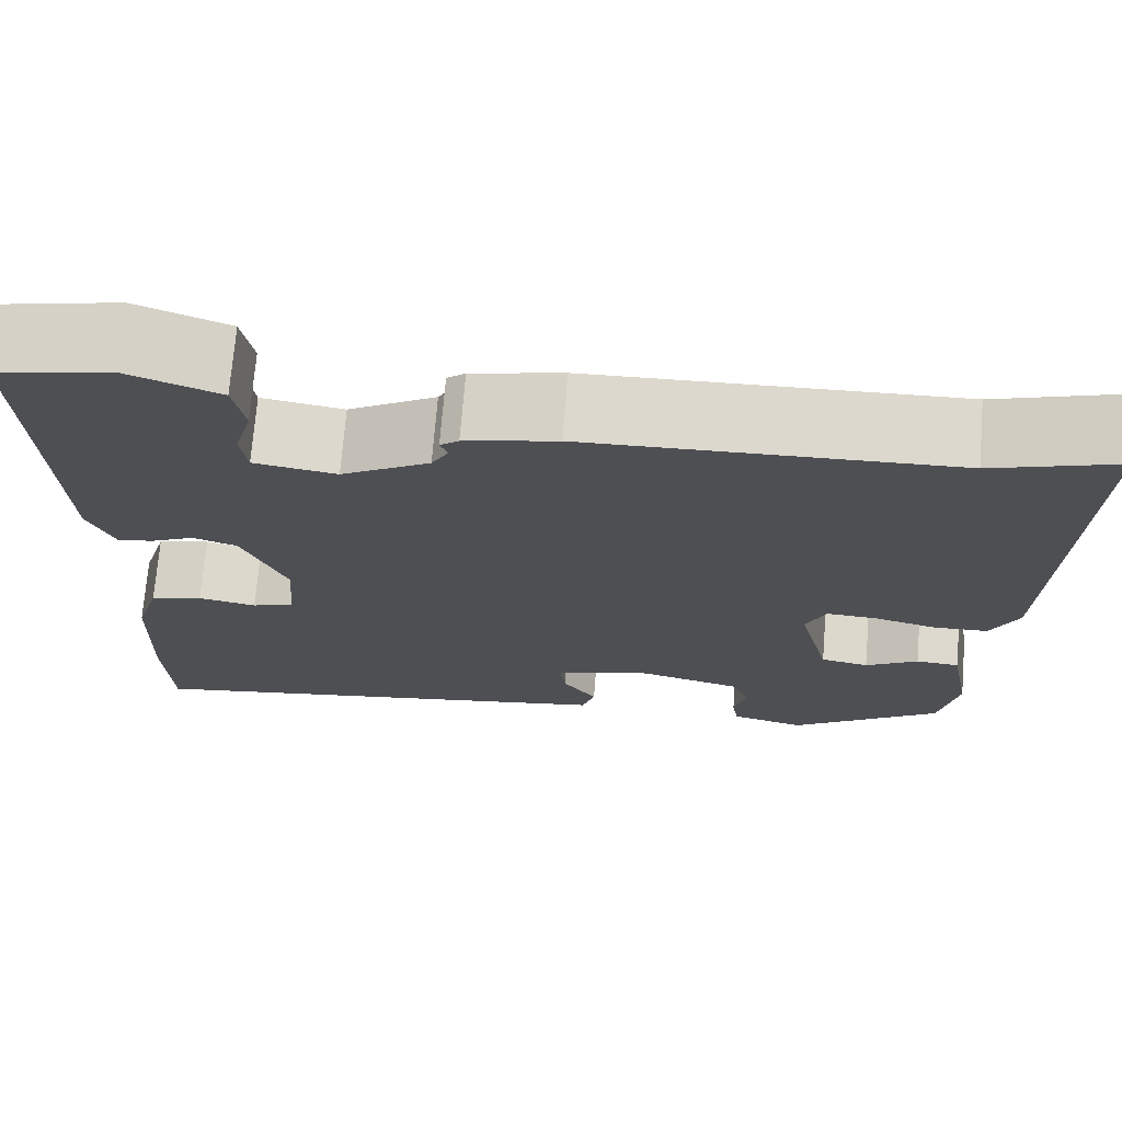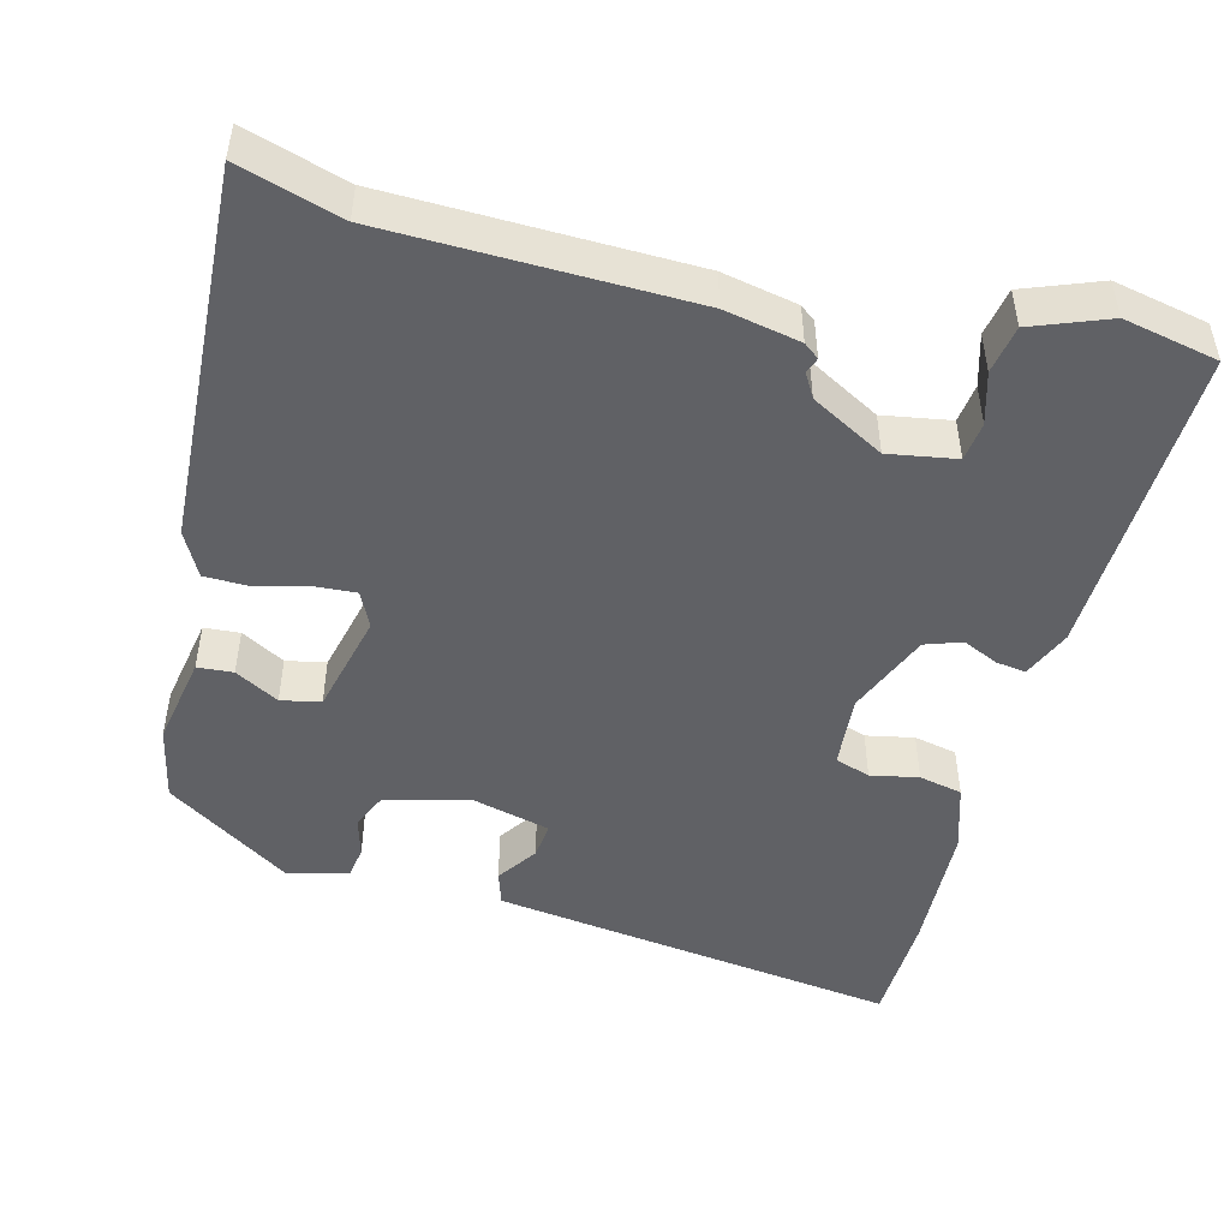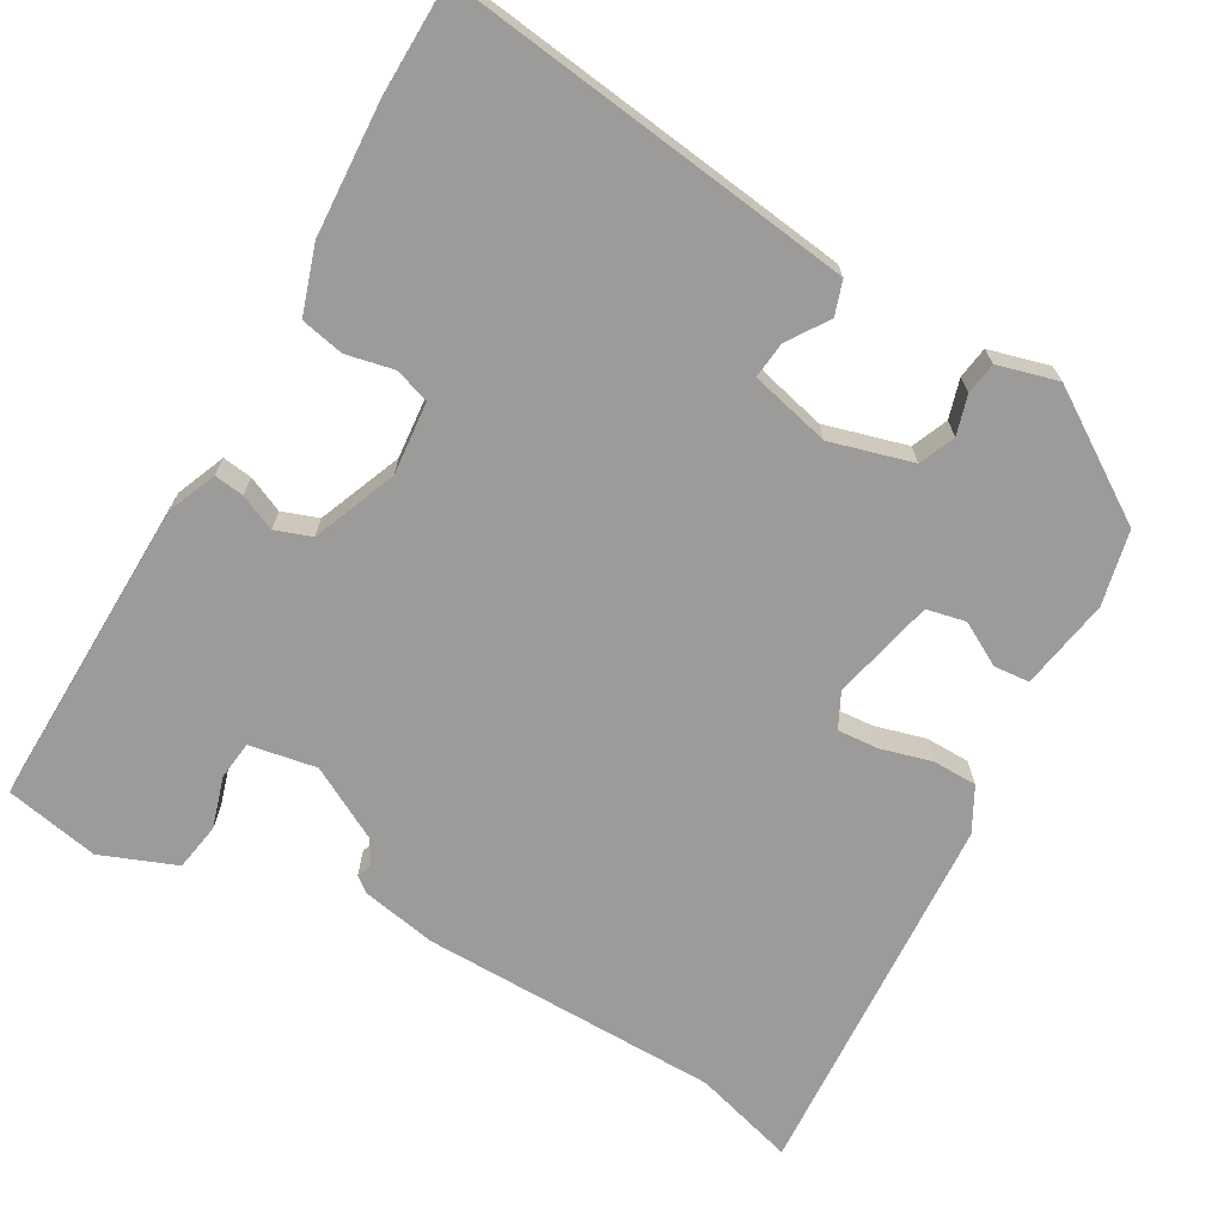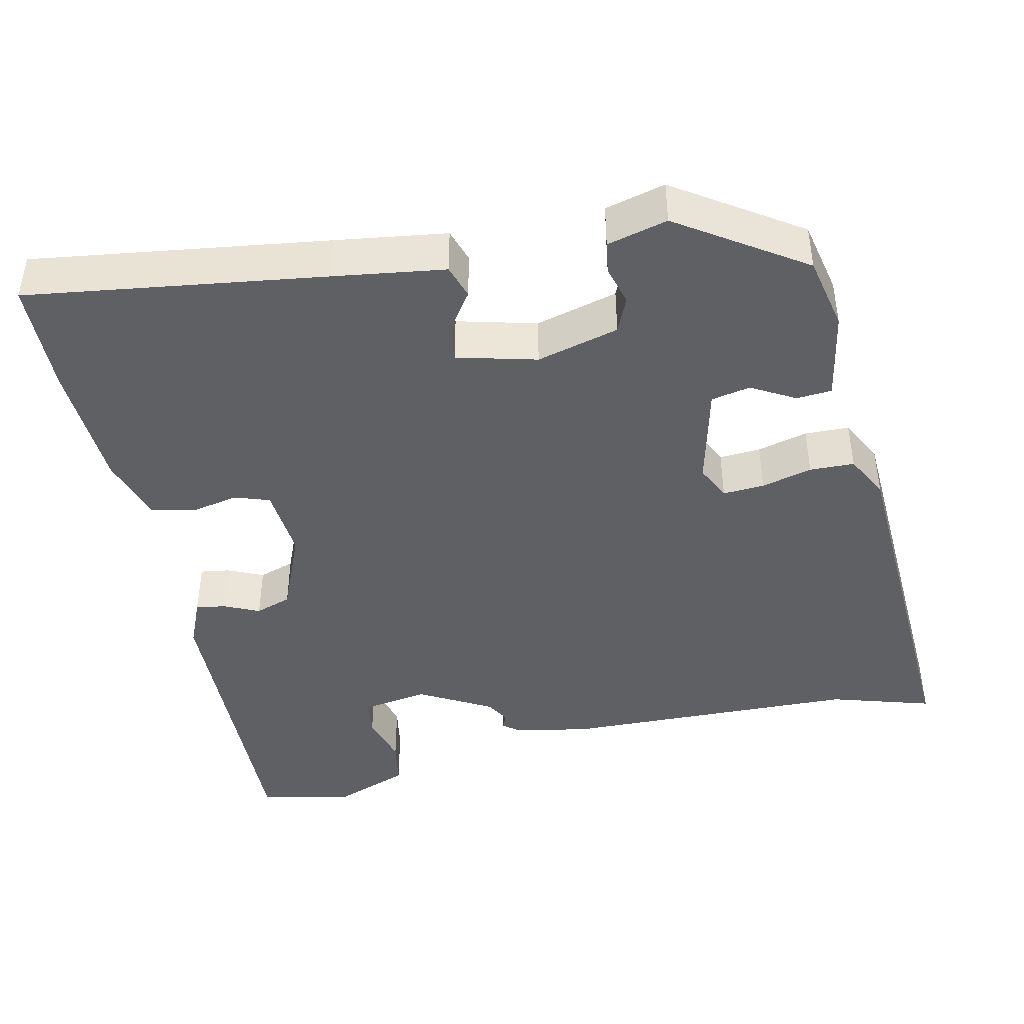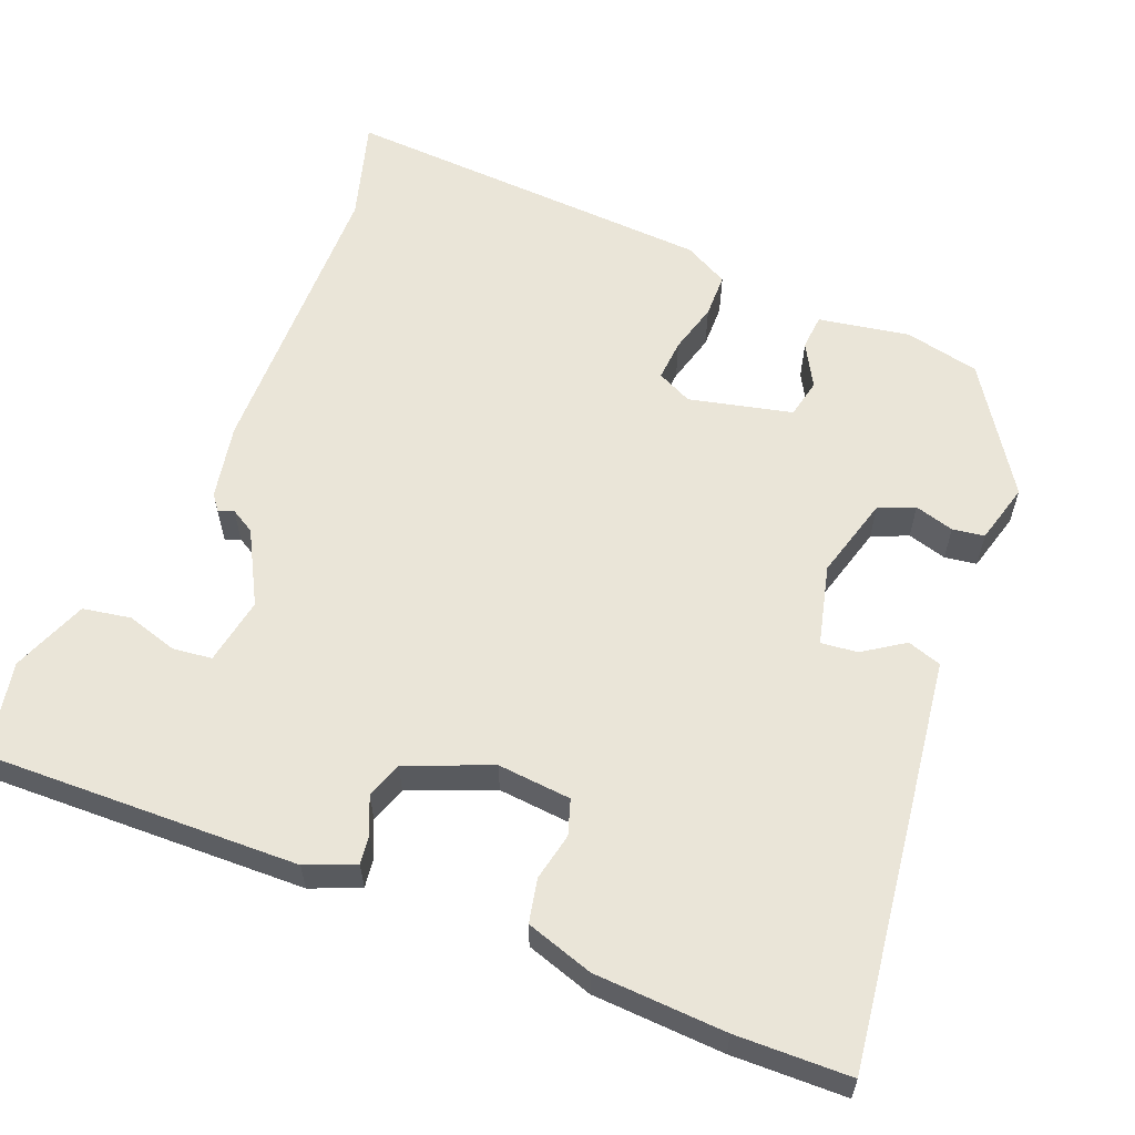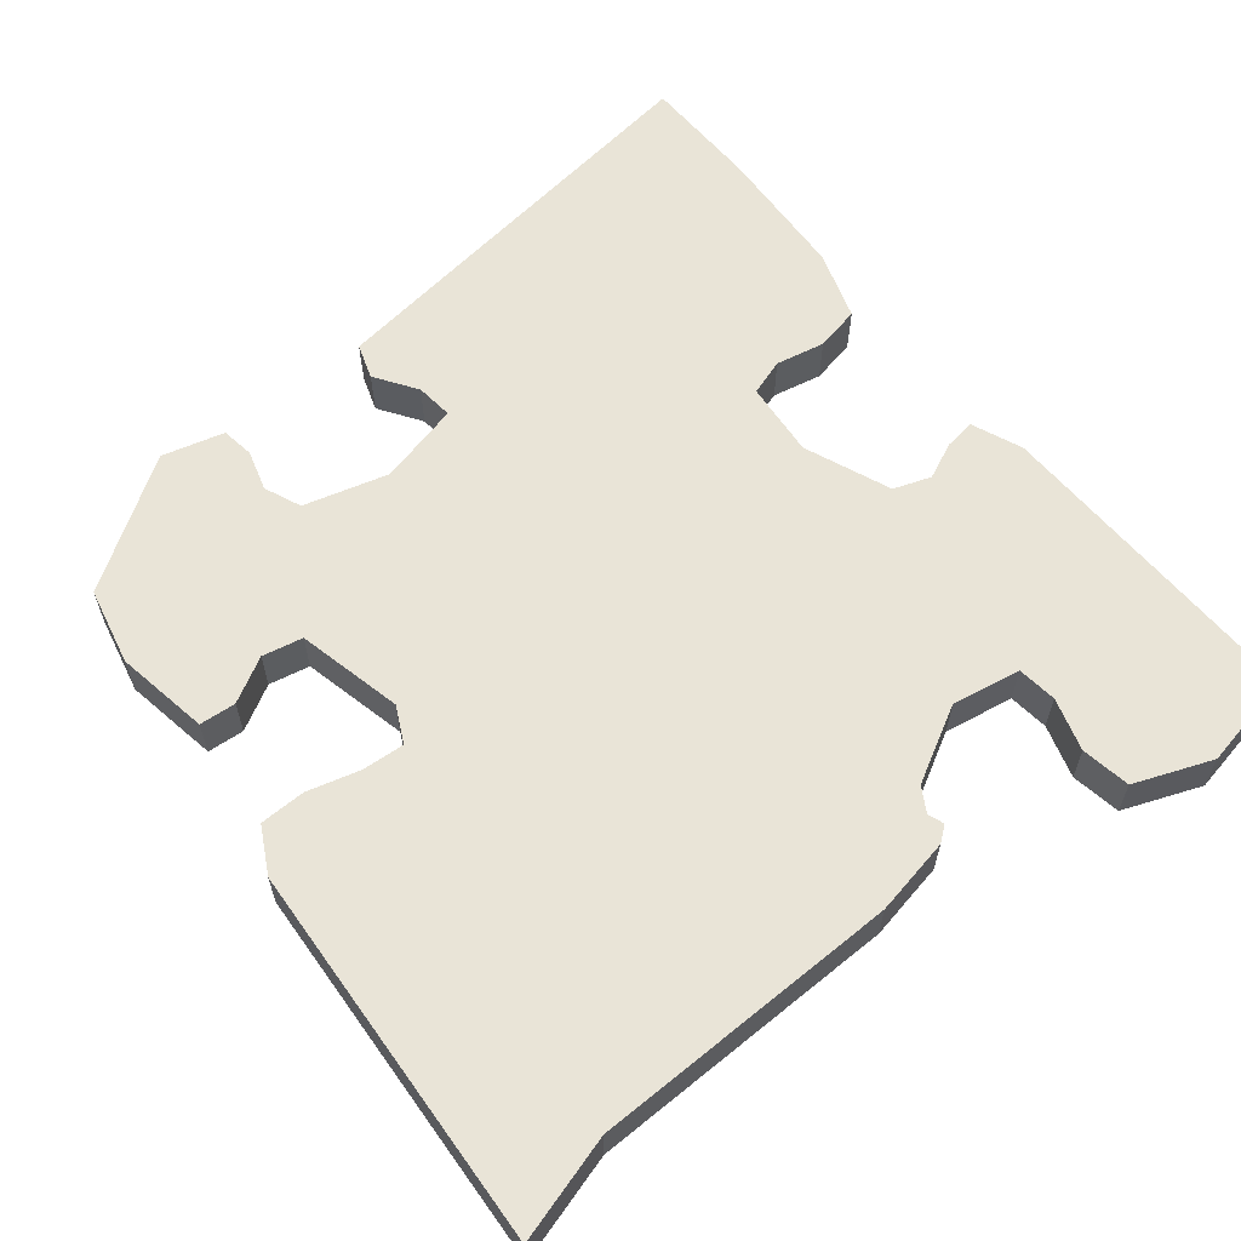
<metadata>
{"format":"obj","ext":"obj","renderer":"f3d","projection":"perspective","resolution":1024,"background":"white","views":[{"elev":71.9,"azim":-175.3,"up":"+Z"},{"elev":-48.3,"azim":-13.9,"up":"+Y"},{"elev":-69.7,"azim":151.5,"up":"+Y"},{"elev":-43.0,"azim":-167.0,"up":"+Y"},{"elev":59.3,"azim":112.8,"up":"+Y"},{"elev":61.1,"azim":-37.7,"up":"+Y"}]}
</metadata>
<code>
v -0.542 0.07 0.513
v -0.408 0.07 0.471
v -0.013 0.07 0.458
v 0.086 0.07 0.437
v 0.106 0.07 0.421
v 0.098 0.07 0.401
v 0.116 0.07 0.369
v 0.211 0.07 0.315
v 0.3 0.07 0.329
v 0.307 0.07 0.38
v 0.288 0.07 0.448
v 0.3 0.07 0.511
v 0.4 0.07 0.548
v 0.524 0.07 0.521
v 0.506 0.07 0.107
v 0.478 0.07 0.043
v 0.439 0.07 0.049
v 0.392 0.07 0.071
v 0.344 0.07 0.055
v 0.297 0.07 -0.055
v 0.304 0.07 -0.152
v 0.35 0.07 -0.168
v 0.413 0.07 -0.156
v 0.47 0.07 -0.169
v 0.497 0.07 -0.258
v 0.503 0.07 -0.431
v 0.497 0.07 -0.581
v 0.106 0.07 -0.523
v -0.04 0.07 -0.501
v -0.054 0.07 -0.456
v -0.017 0.07 -0.403
v -0.011 0.07 -0.355
v -0.116 0.07 -0.327
v -0.225 0.07 -0.355
v -0.246 0.07 -0.402
v -0.232 0.07 -0.454
v -0.239 0.07 -0.496
v -0.319 0.07 -0.516
v -0.482 0.07 -0.405
v -0.502 0.07 -0.306
v -0.479 0.07 -0.186
v -0.432 0.07 -0.183
v -0.375 0.07 -0.216
v -0.323 0.07 -0.206
v -0.289 0.07 -0.071
v -0.311 0.07 -0.024
v -0.366 0.07 -0.027
v -0.433 0.07 -0.044
v -0.492 0.07 -0.042
v -0.522 0.07 0.017
v -0.542 0 0.513
v -0.408 0 0.471
v -0.013 0 0.458
v 0.086 0 0.437
v 0.106 0 0.421
v 0.098 0 0.401
v 0.116 0 0.369
v 0.211 0 0.315
v 0.3 0 0.329
v 0.307 0 0.38
v 0.288 0 0.448
v 0.3 0 0.511
v 0.4 0 0.548
v 0.524 0 0.521
v 0.506 0 0.107
v 0.478 0 0.043
v 0.439 0 0.049
v 0.392 0 0.071
v 0.344 0 0.055
v 0.297 0 -0.055
v 0.304 0 -0.152
v 0.35 0 -0.168
v 0.413 0 -0.156
v 0.47 0 -0.169
v 0.497 0 -0.258
v 0.503 0 -0.431
v 0.497 0 -0.581
v 0.106 0 -0.523
v -0.04 0 -0.501
v -0.054 0 -0.456
v -0.017 0 -0.403
v -0.011 0 -0.355
v -0.116 0 -0.327
v -0.225 0 -0.355
v -0.246 0 -0.402
v -0.232 0 -0.454
v -0.239 0 -0.496
v -0.319 0 -0.516
v -0.482 0 -0.405
v -0.502 0 -0.306
v -0.479 0 -0.186
v -0.432 0 -0.183
v -0.375 0 -0.216
v -0.323 0 -0.206
v -0.289 0 -0.071
v -0.311 0 -0.024
v -0.366 0 -0.027
v -0.433 0 -0.044
v -0.492 0 -0.042
v -0.522 0 0.017
f 47 48 49 50
f 46 47 50 1
f 45 46 1 2
f 40 41 42 43
f 40 43 44
f 39 40 44
f 38 39 44
f 35 36 37 38
f 34 35 38 44
f 33 34 44 45
f 28 29 30 31
f 28 31 32
f 27 28 32
f 26 27 32
f 22 23 24 25
f 21 22 25 26
f 15 16 17 18
f 13 14 15 18
f 13 18 19
f 10 11 12 13
f 9 10 13 19
f 8 9 19 20
f 3 4 5 6
f 3 6 7
f 2 3 7
f 21 26 32 33
f 20 21 33 45
f 8 20 45
f 2 7 8 45
f 100 99 98 97
f 51 100 97 96
f 52 51 96 95
f 93 92 91 90
f 94 93 90
f 94 90 89
f 94 89 88
f 88 87 86 85
f 94 88 85 84
f 95 94 84 83
f 81 80 79 78
f 82 81 78
f 82 78 77
f 82 77 76
f 75 74 73 72
f 76 75 72 71
f 68 67 66 65
f 68 65 64 63
f 69 68 63
f 63 62 61 60
f 69 63 60 59
f 70 69 59 58
f 56 55 54 53
f 57 56 53
f 57 53 52
f 83 82 76 71
f 95 83 71 70
f 95 70 58
f 95 58 57 52
f 1 51 52 2
f 2 52 53 3
f 3 53 54 4
f 4 54 55 5
f 5 55 56 6
f 6 56 57 7
f 7 57 58 8
f 8 58 59 9
f 9 59 60 10
f 10 60 61 11
f 11 61 62 12
f 12 62 63 13
f 13 63 64 14
f 14 64 65 15
f 15 65 66 16
f 16 66 67 17
f 17 67 68 18
f 18 68 69 19
f 19 69 70 20
f 20 70 71 21
f 21 71 72 22
f 22 72 73 23
f 23 73 74 24
f 24 74 75 25
f 25 75 76 26
f 26 76 77 27
f 27 77 78 28
f 28 78 79 29
f 29 79 80 30
f 30 80 81 31
f 31 81 82 32
f 32 82 83 33
f 33 83 84 34
f 34 84 85 35
f 35 85 86 36
f 36 86 87 37
f 37 87 88 38
f 38 88 89 39
f 39 89 90 40
f 40 90 91 41
f 41 91 92 42
f 42 92 93 43
f 43 93 94 44
f 44 94 95 45
f 45 95 96 46
f 46 96 97 47
f 47 97 98 48
f 48 98 99 49
f 49 99 100 50
f 50 100 51 1

</code>
